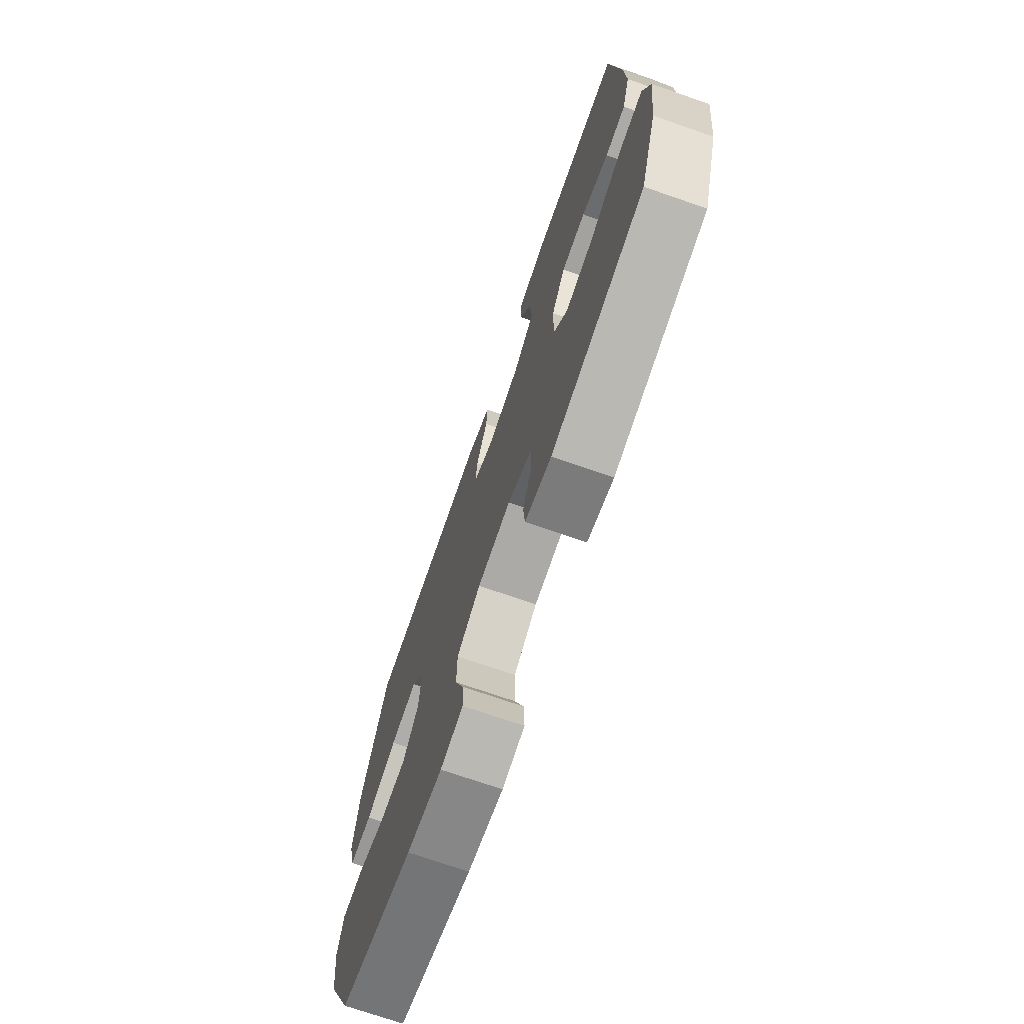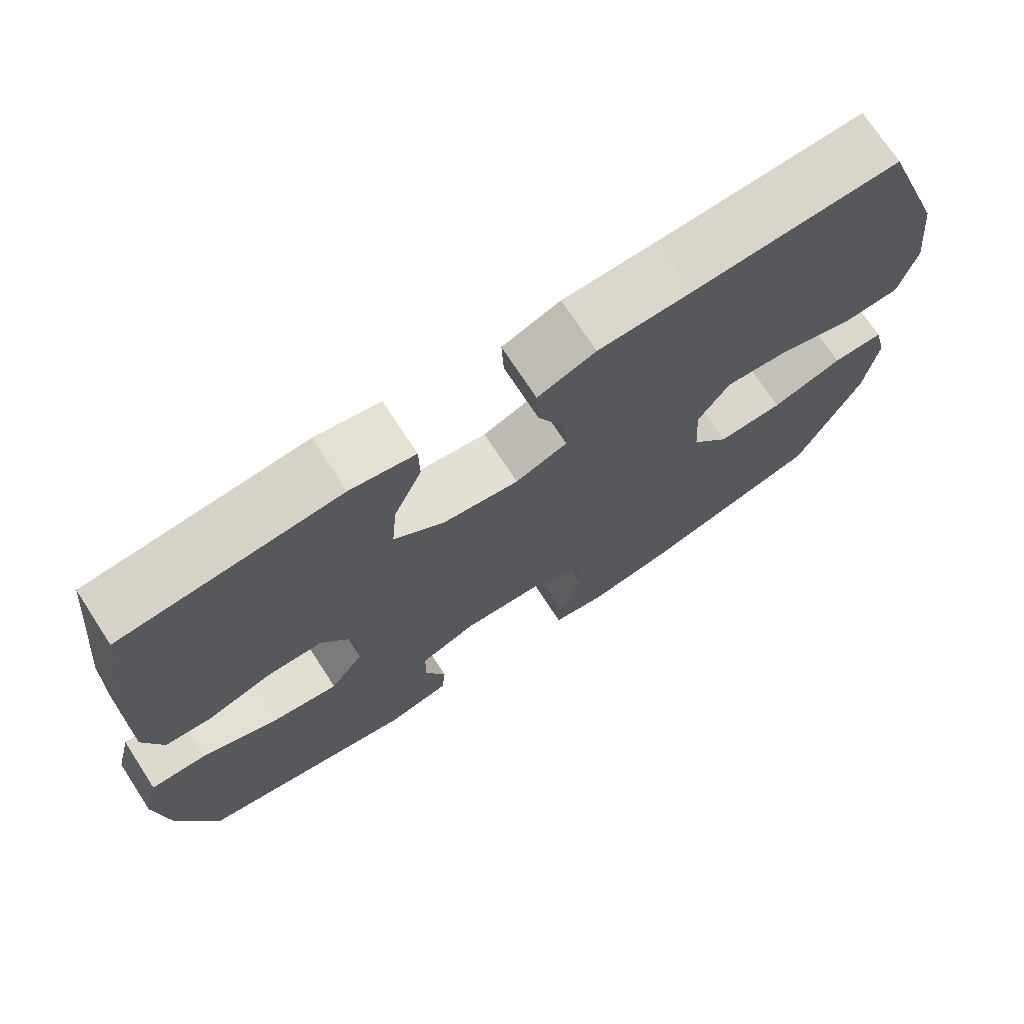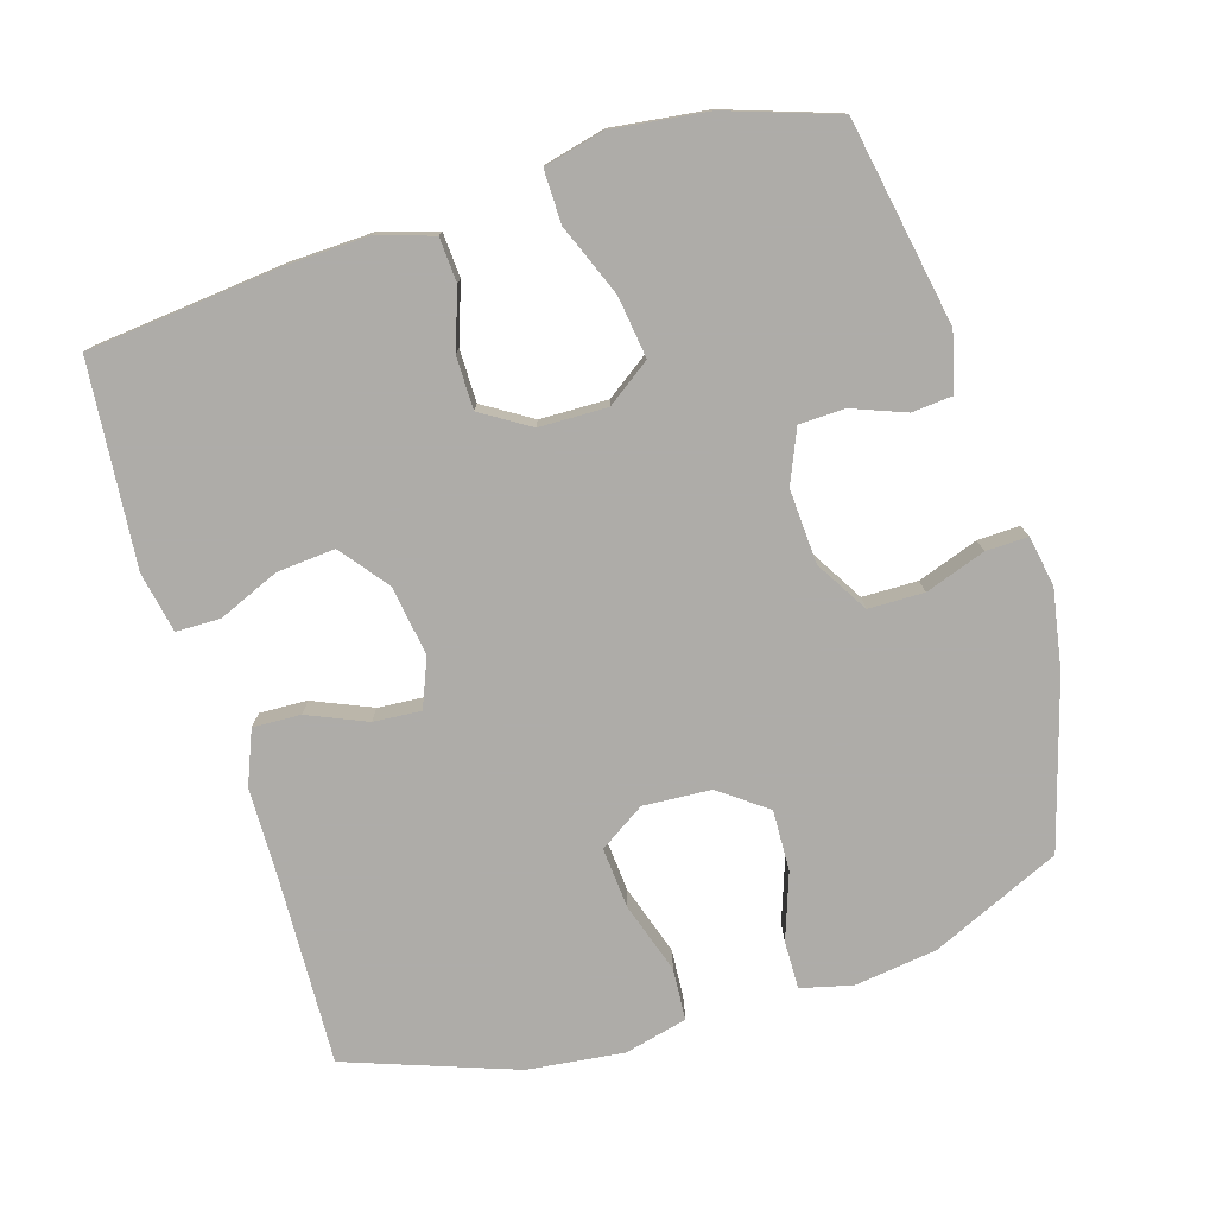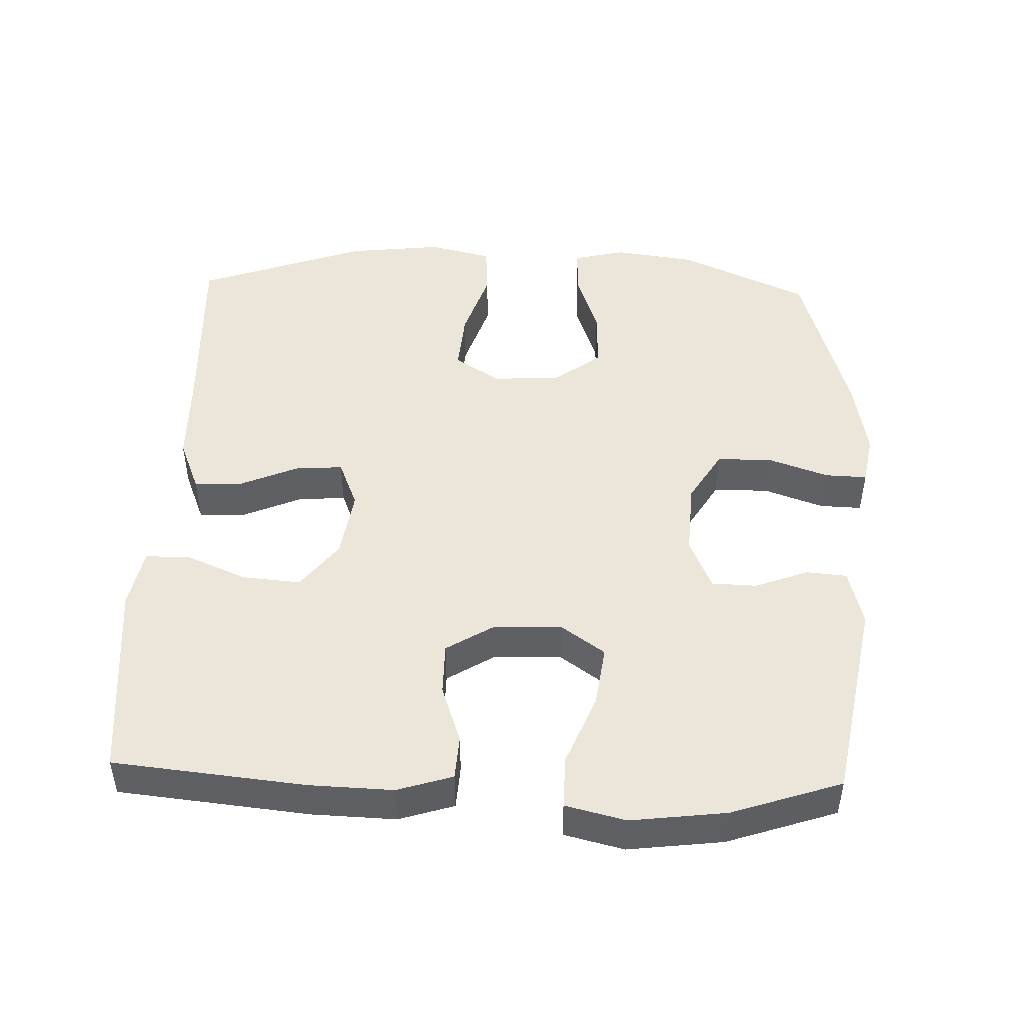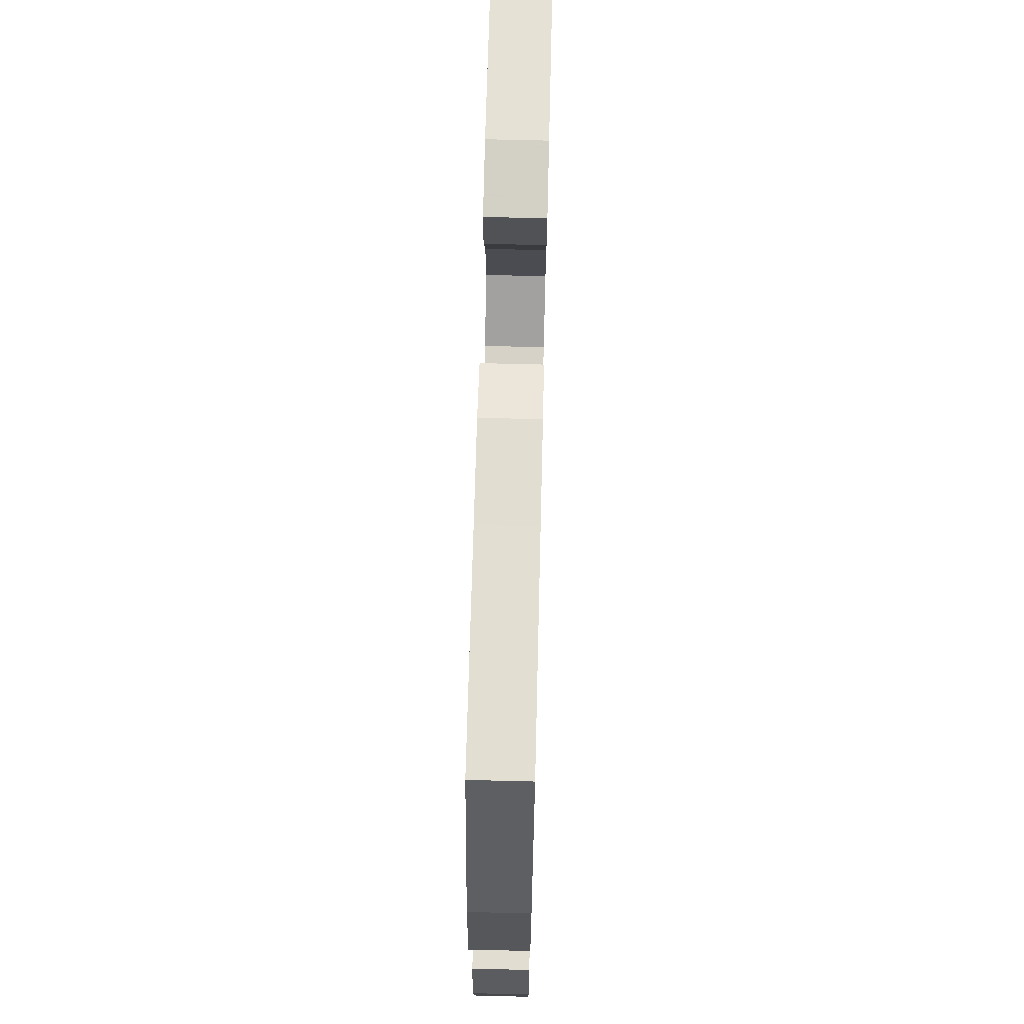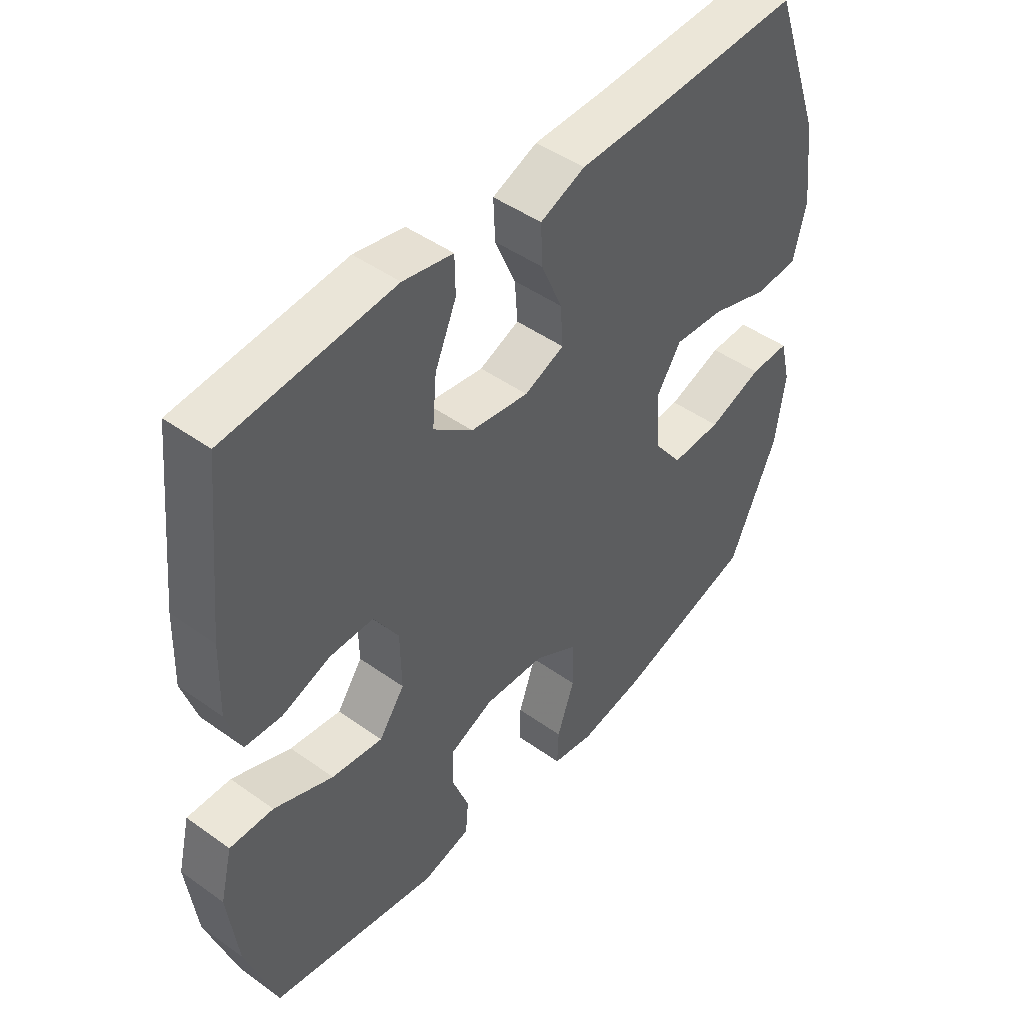
<metadata>
{"format":"obj","ext":"obj","renderer":"f3d","projection":"perspective","resolution":1024,"background":"white","views":[{"elev":-72.5,"azim":70.9,"up":"+Z"},{"elev":72.5,"azim":146.9,"up":"+Z"},{"elev":-77.0,"azim":107.0,"up":"+Y"},{"elev":47.4,"azim":92.0,"up":"+Y"},{"elev":69.7,"azim":-88.6,"up":"+Z"},{"elev":46.3,"azim":129.3,"up":"+Z"}]}
</metadata>
<code>
v 0.5 0.07 -0.5
v 0.21 0.07 -0.553
v 0.127 0.07 -0.532
v 0.122 0.07 -0.474
v 0.151 0.07 -0.398
v 0.149 0.07 -0.333
v 0.074 0.07 -0.301
v -0.032 0.07 -0.307
v -0.107 0.07 -0.352
v -0.108 0.07 -0.431
v -0.078 0.07 -0.517
v -0.076 0.07 -0.577
v -0.148 0.07 -0.59
v -0.261 0.07 -0.57
v -0.5 0.07 -0.5
v -0.583 0.07 -0.316
v -0.599 0.07 -0.199
v -0.581 0.07 -0.125
v -0.513 0.07 -0.126
v -0.419 0.07 -0.159
v -0.332 0.07 -0.162
v -0.282 0.07 -0.095
v -0.276 0.07 0.002
v -0.318 0.07 0.067
v -0.405 0.07 0.06
v -0.506 0.07 0.027
v -0.58 0.07 0.032
v -0.602 0.07 0.122
v -0.586 0.07 0.259
v -0.5 0.07 0.5
v -0.224 0.07 0.489
v -0.102 0.07 0.487
v -0.025 0.07 0.456
v -0.028 0.07 0.388
v -0.064 0.07 0.304
v -0.069 0.07 0.236
v 0 0.07 0.208
v 0.1 0.07 0.223
v 0.168 0.07 0.276
v 0.161 0.07 0.359
v 0.124 0.07 0.446
v 0.125 0.07 0.509
v 0.211 0.07 0.526
v 0.5 0.07 0.5
v 0.528 0.07 0.227
v 0.532 0.07 0.107
v 0.507 0.07 0.028
v 0.444 0.07 0.024
v 0.36 0.07 0.053
v 0.285 0.07 0.053
v 0.242 0.07 -0.016
v 0.24 0.07 -0.113
v 0.284 0.07 -0.175
v 0.372 0.07 -0.163
v 0.474 0.07 -0.122
v 0.549 0.07 -0.121
v 0.57 0.07 -0.207
v 0.553 0.07 -0.343
v 0.5 0 -0.5
v 0.21 0 -0.553
v 0.127 0 -0.532
v 0.122 0 -0.474
v 0.151 0 -0.398
v 0.149 0 -0.333
v 0.074 0 -0.301
v -0.032 0 -0.307
v -0.107 0 -0.352
v -0.108 0 -0.431
v -0.078 0 -0.517
v -0.076 0 -0.577
v -0.148 0 -0.59
v -0.261 0 -0.57
v -0.5 0 -0.5
v -0.583 0 -0.316
v -0.599 0 -0.199
v -0.581 0 -0.125
v -0.513 0 -0.126
v -0.419 0 -0.159
v -0.332 0 -0.162
v -0.282 0 -0.095
v -0.276 0 0.002
v -0.318 0 0.067
v -0.405 0 0.06
v -0.506 0 0.027
v -0.58 0 0.032
v -0.602 0 0.122
v -0.586 0 0.259
v -0.5 0 0.5
v -0.224 0 0.489
v -0.102 0 0.487
v -0.025 0 0.456
v -0.028 0 0.388
v -0.064 0 0.304
v -0.069 0 0.236
v 0 0 0.208
v 0.1 0 0.223
v 0.168 0 0.276
v 0.161 0 0.359
v 0.124 0 0.446
v 0.125 0 0.509
v 0.211 0 0.526
v 0.5 0 0.5
v 0.528 0 0.227
v 0.532 0 0.107
v 0.507 0 0.028
v 0.444 0 0.024
v 0.36 0 0.053
v 0.285 0 0.053
v 0.242 0 -0.016
v 0.24 0 -0.113
v 0.284 0 -0.175
v 0.372 0 -0.163
v 0.474 0 -0.122
v 0.549 0 -0.121
v 0.57 0 -0.207
v 0.553 0 -0.343
f 54 55 56 57
f 53 54 57 58
f 46 47 48 49
f 46 49 50
f 45 46 50
f 44 45 50
f 43 44 50 51
f 40 41 42 43
f 39 40 43 51
f 32 33 34 35
f 31 32 35 36
f 30 31 36
f 29 30 36
f 28 29 36 37
f 25 26 27 28
f 24 25 28 37
f 17 18 19 20
f 17 20 21
f 16 17 21
f 15 16 21
f 14 15 21 22
f 10 11 12 13
f 9 10 13 14
f 2 3 4 5
f 2 5 6
f 53 58 1 2
f 52 53 2 6
f 38 39 51 52
f 38 52 6 7
f 23 24 37 38
f 23 38 7 8
f 9 14 22 23
f 8 9 23
f 115 114 113 112
f 116 115 112 111
f 107 106 105 104
f 108 107 104
f 108 104 103
f 108 103 102
f 109 108 102 101
f 101 100 99 98
f 109 101 98 97
f 93 92 91 90
f 94 93 90 89
f 94 89 88
f 94 88 87
f 95 94 87 86
f 86 85 84 83
f 95 86 83 82
f 78 77 76 75
f 79 78 75
f 79 75 74
f 79 74 73
f 80 79 73 72
f 71 70 69 68
f 72 71 68 67
f 63 62 61 60
f 64 63 60
f 60 59 116 111
f 64 60 111 110
f 110 109 97 96
f 65 64 110 96
f 96 95 82 81
f 66 65 96 81
f 81 80 72 67
f 81 67 66
f 1 59 60 2
f 2 60 61 3
f 3 61 62 4
f 4 62 63 5
f 5 63 64 6
f 6 64 65 7
f 7 65 66 8
f 8 66 67 9
f 9 67 68 10
f 10 68 69 11
f 11 69 70 12
f 12 70 71 13
f 13 71 72 14
f 14 72 73 15
f 15 73 74 16
f 16 74 75 17
f 17 75 76 18
f 18 76 77 19
f 19 77 78 20
f 20 78 79 21
f 21 79 80 22
f 22 80 81 23
f 23 81 82 24
f 24 82 83 25
f 25 83 84 26
f 26 84 85 27
f 27 85 86 28
f 28 86 87 29
f 29 87 88 30
f 30 88 89 31
f 31 89 90 32
f 32 90 91 33
f 33 91 92 34
f 34 92 93 35
f 35 93 94 36
f 36 94 95 37
f 37 95 96 38
f 38 96 97 39
f 39 97 98 40
f 40 98 99 41
f 41 99 100 42
f 42 100 101 43
f 43 101 102 44
f 44 102 103 45
f 45 103 104 46
f 46 104 105 47
f 47 105 106 48
f 48 106 107 49
f 49 107 108 50
f 50 108 109 51
f 51 109 110 52
f 52 110 111 53
f 53 111 112 54
f 54 112 113 55
f 55 113 114 56
f 56 114 115 57
f 57 115 116 58
f 58 116 59 1

</code>
